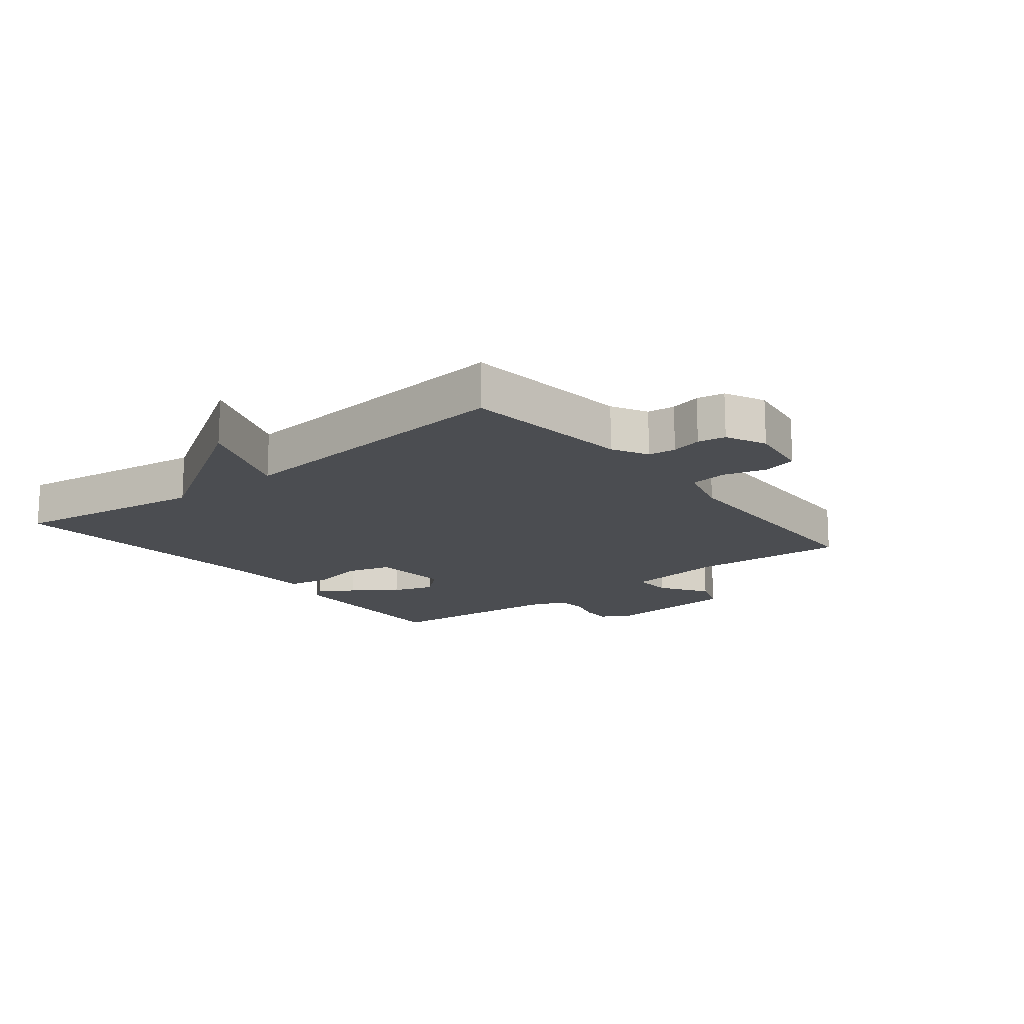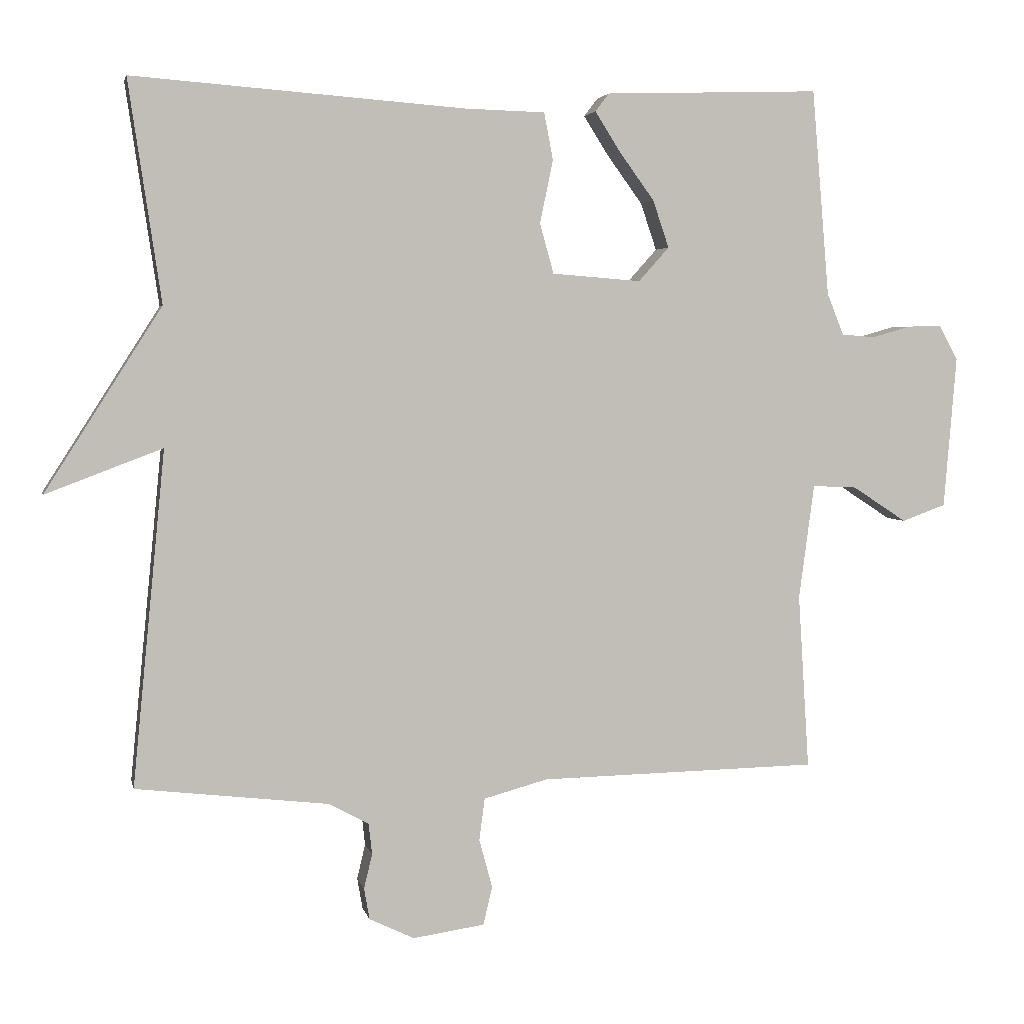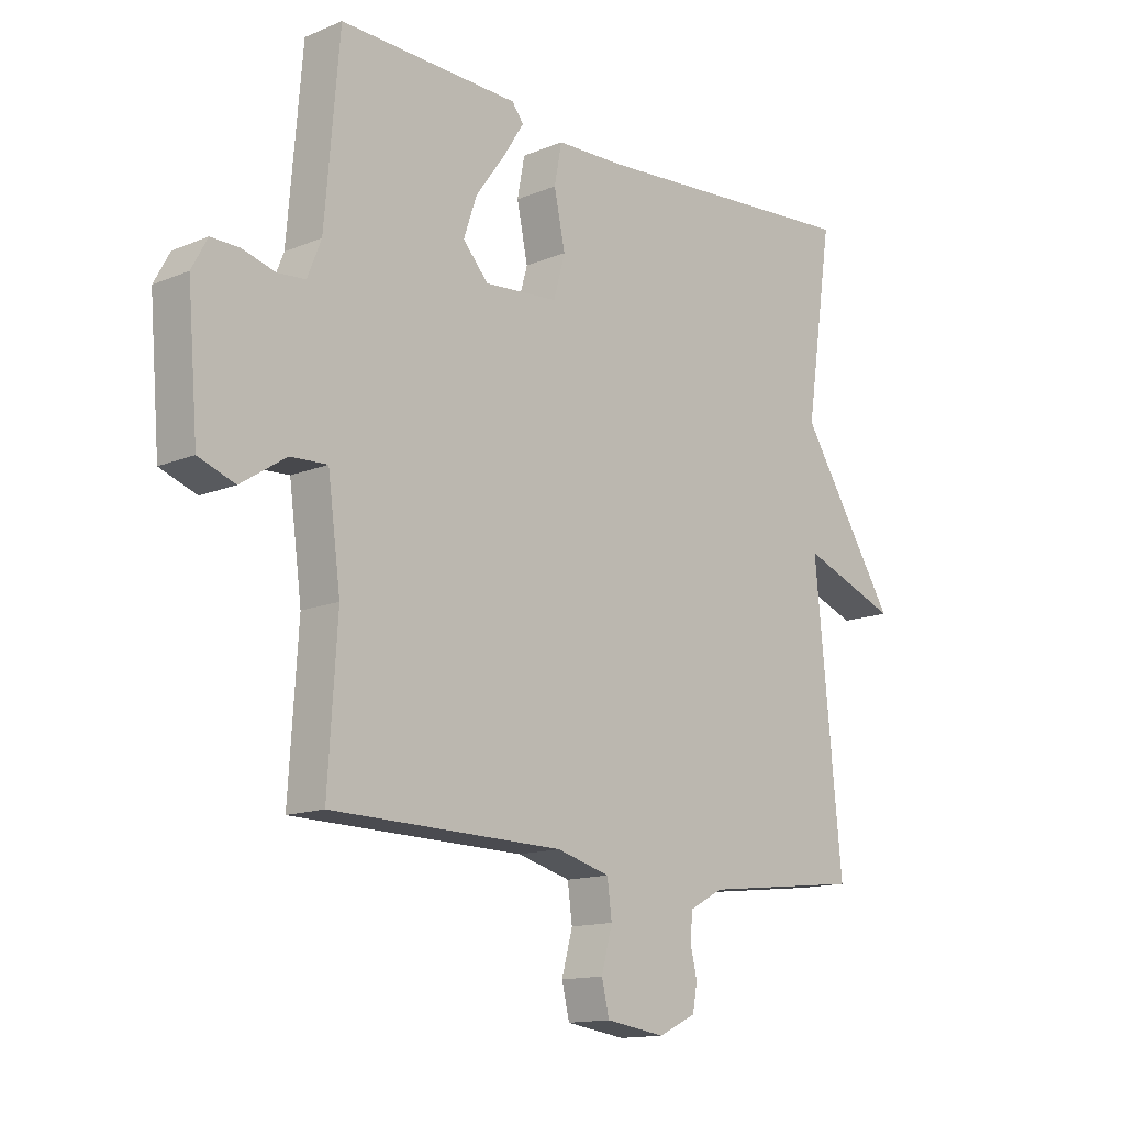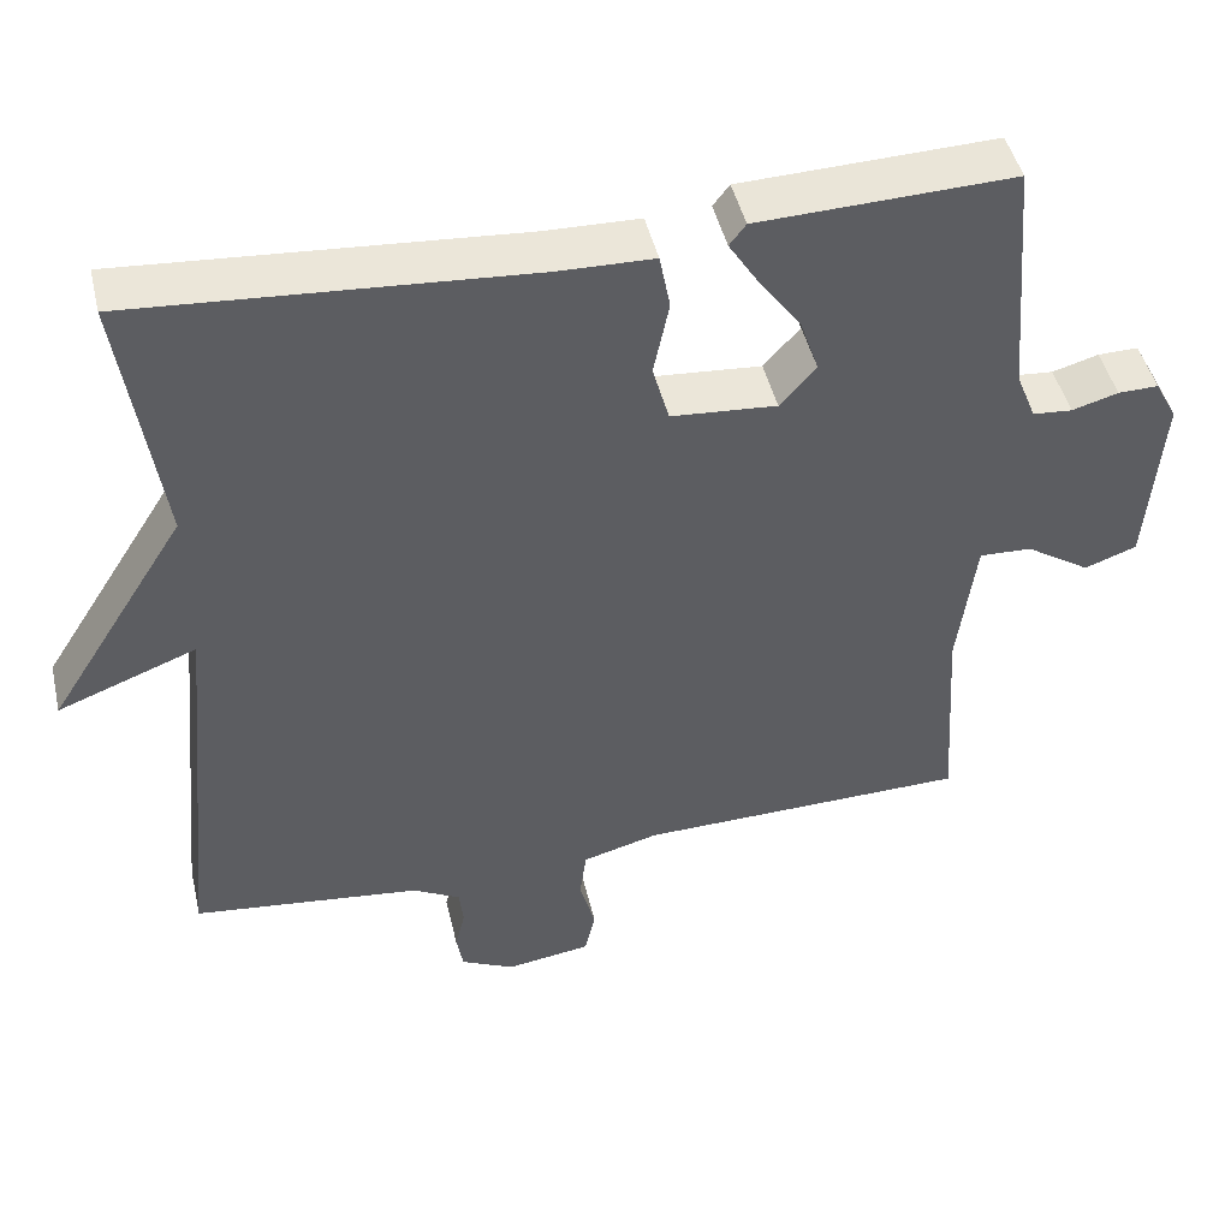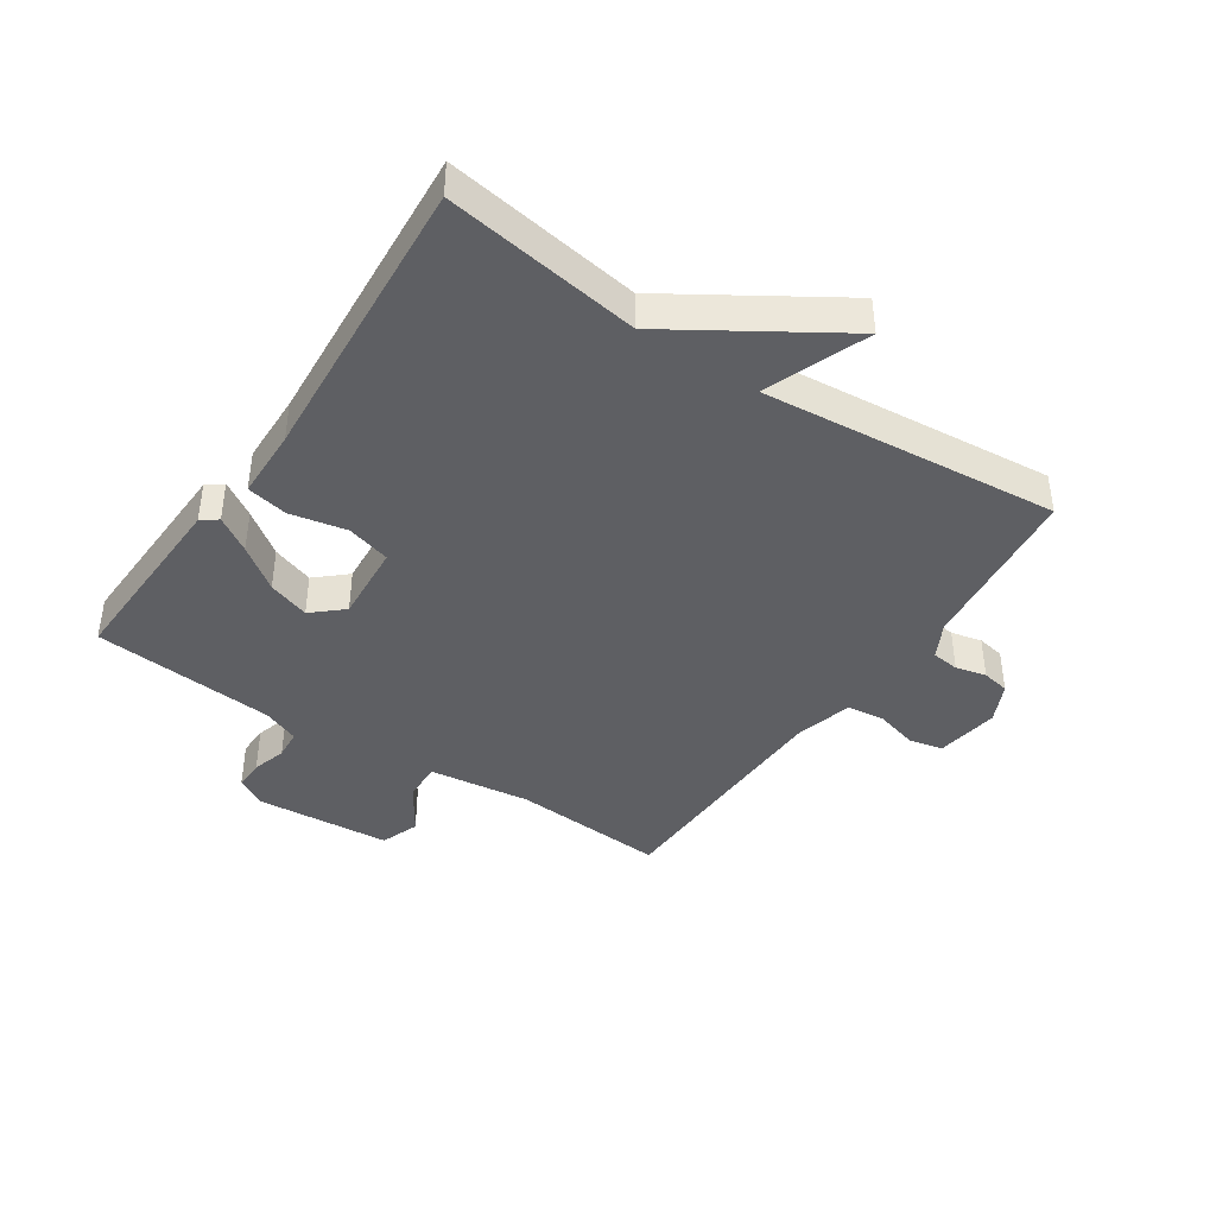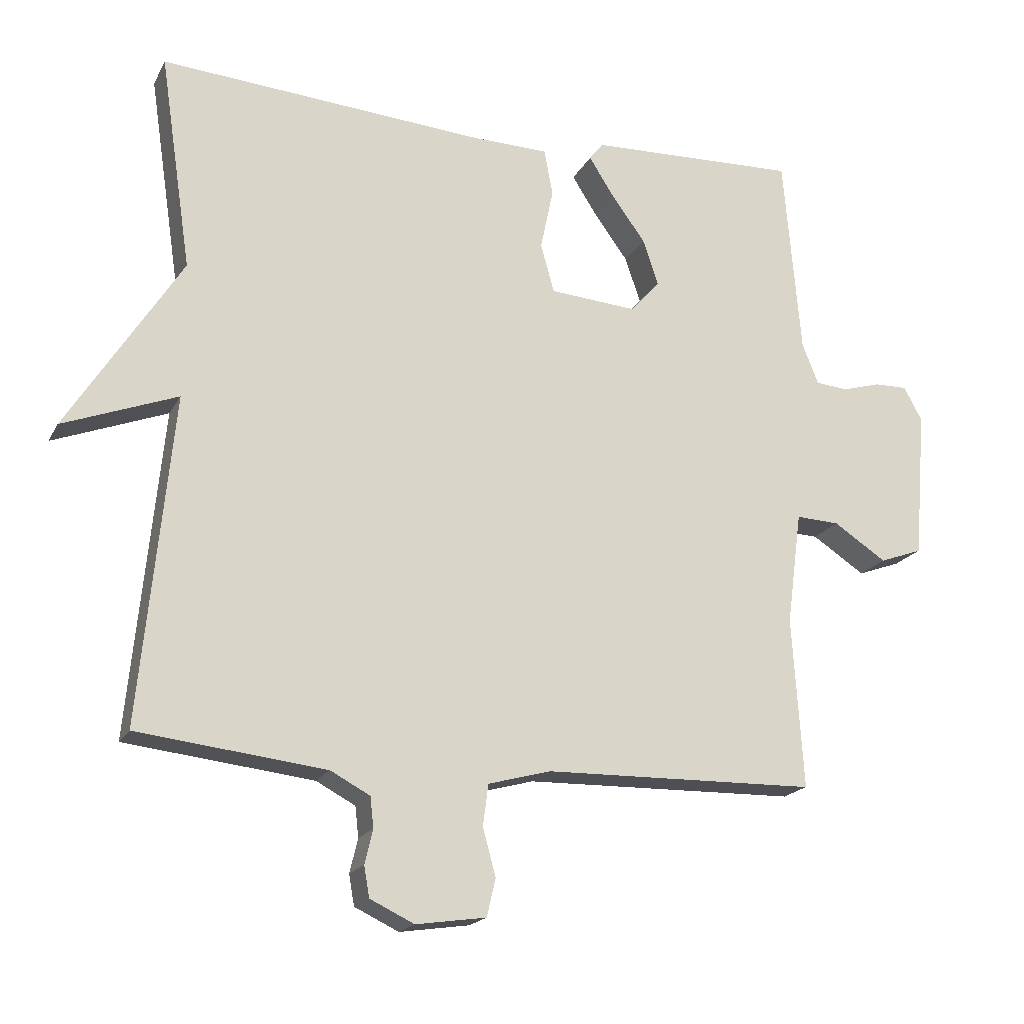
<metadata>
{"format":"obj","ext":"obj","renderer":"f3d","projection":"perspective","resolution":1024,"background":"white","views":[{"elev":-15.9,"azim":128.5,"up":"+Y"},{"elev":3.7,"azim":168.2,"up":"+Z"},{"elev":-13.7,"azim":-47.1,"up":"+Z"},{"elev":46.2,"azim":166.9,"up":"+Z"},{"elev":-41.4,"azim":56.0,"up":"+Y"},{"elev":-18.8,"azim":159.5,"up":"+Z"}]}
</metadata>
<code>
v 0.5 0.07 -0.5
v 0.223 0.07 -0.532
v 0.165 0.07 -0.563
v 0.16 0.07 -0.608
v 0.172 0.07 -0.658
v 0.164 0.07 -0.703
v 0.099 0.07 -0.734
v -0.004 0.07 -0.719
v -0.017 0.07 -0.664
v 0.002 0.07 -0.594
v -0.006 0.07 -0.533
v -0.098 0.07 -0.508
v -0.5 0.07 -0.5
v -0.484 0.07 -0.248
v -0.506 0.07 -0.082
v -0.57 0.07 -0.085
v -0.648 0.07 -0.136
v -0.711 0.07 -0.113
v -0.729 0.07 0.106
v -0.702 0.07 0.156
v -0.653 0.07 0.155
v -0.597 0.07 0.139
v -0.549 0.07 0.143
v -0.525 0.07 0.203
v -0.5 0.07 0.5
v -0.19 0.07 0.49
v -0.17 0.07 0.464
v -0.206 0.07 0.407
v -0.257 0.07 0.337
v -0.28 0.07 0.269
v -0.236 0.07 0.22
v -0.108 0.07 0.23
v -0.088 0.07 0.302
v -0.107 0.07 0.393
v -0.094 0.07 0.461
v 0.021 0.07 0.464
v 0.5 0.07 0.5
v 0.453 0.07 0.182
v 0.621 0.07 -0.082
v 0.453 0.07 -0.018
v 0.5 0 -0.5
v 0.223 0 -0.532
v 0.165 0 -0.563
v 0.16 0 -0.608
v 0.172 0 -0.658
v 0.164 0 -0.703
v 0.099 0 -0.734
v -0.004 0 -0.719
v -0.017 0 -0.664
v 0.002 0 -0.594
v -0.006 0 -0.533
v -0.098 0 -0.508
v -0.5 0 -0.5
v -0.484 0 -0.248
v -0.506 0 -0.082
v -0.57 0 -0.085
v -0.648 0 -0.136
v -0.711 0 -0.113
v -0.729 0 0.106
v -0.702 0 0.156
v -0.653 0 0.155
v -0.597 0 0.139
v -0.549 0 0.143
v -0.525 0 0.203
v -0.5 0 0.5
v -0.19 0 0.49
v -0.17 0 0.464
v -0.206 0 0.407
v -0.257 0 0.337
v -0.28 0 0.269
v -0.236 0 0.22
v -0.108 0 0.23
v -0.088 0 0.302
v -0.107 0 0.393
v -0.094 0 0.461
v 0.021 0 0.464
v 0.5 0 0.5
v 0.453 0 0.182
v 0.621 0 -0.082
v 0.453 0 -0.018
f 38 39 40
f 36 37 38
f 36 38 40
f 35 36 40
f 34 35 40
f 33 34 40
f 40 1 2
f 33 40 2
f 32 33 2
f 27 28 29
f 26 27 29
f 25 26 29
f 24 25 29
f 23 24 29 30
f 20 21 22
f 19 20 22
f 18 19 22
f 17 18 22
f 16 17 22
f 15 16 22 23
f 12 13 14
f 11 12 14 15
f 8 9 10
f 7 8 10
f 6 7 10
f 5 6 10
f 4 5 10
f 3 4 10 11
f 11 15 23
f 3 11 23
f 2 3 23
f 32 2 23
f 31 32 23
f 23 30 31
f 80 79 78
f 78 77 76
f 80 78 76
f 80 76 75
f 80 75 74
f 80 74 73
f 42 41 80
f 42 80 73
f 42 73 72
f 69 68 67
f 69 67 66
f 69 66 65
f 69 65 64
f 70 69 64 63
f 62 61 60
f 62 60 59
f 62 59 58
f 62 58 57
f 62 57 56
f 63 62 56 55
f 54 53 52
f 55 54 52 51
f 50 49 48
f 50 48 47
f 50 47 46
f 50 46 45
f 50 45 44
f 51 50 44 43
f 63 55 51
f 63 51 43
f 63 43 42
f 63 42 72
f 63 72 71
f 71 70 63
f 1 41 42 2
f 2 42 43 3
f 3 43 44 4
f 4 44 45 5
f 5 45 46 6
f 6 46 47 7
f 7 47 48 8
f 8 48 49 9
f 9 49 50 10
f 10 50 51 11
f 11 51 52 12
f 12 52 53 13
f 13 53 54 14
f 14 54 55 15
f 15 55 56 16
f 16 56 57 17
f 17 57 58 18
f 18 58 59 19
f 19 59 60 20
f 20 60 61 21
f 21 61 62 22
f 22 62 63 23
f 23 63 64 24
f 24 64 65 25
f 25 65 66 26
f 26 66 67 27
f 27 67 68 28
f 28 68 69 29
f 29 69 70 30
f 30 70 71 31
f 31 71 72 32
f 32 72 73 33
f 33 73 74 34
f 34 74 75 35
f 35 75 76 36
f 36 76 77 37
f 37 77 78 38
f 38 78 79 39
f 39 79 80 40
f 40 80 41 1

</code>
